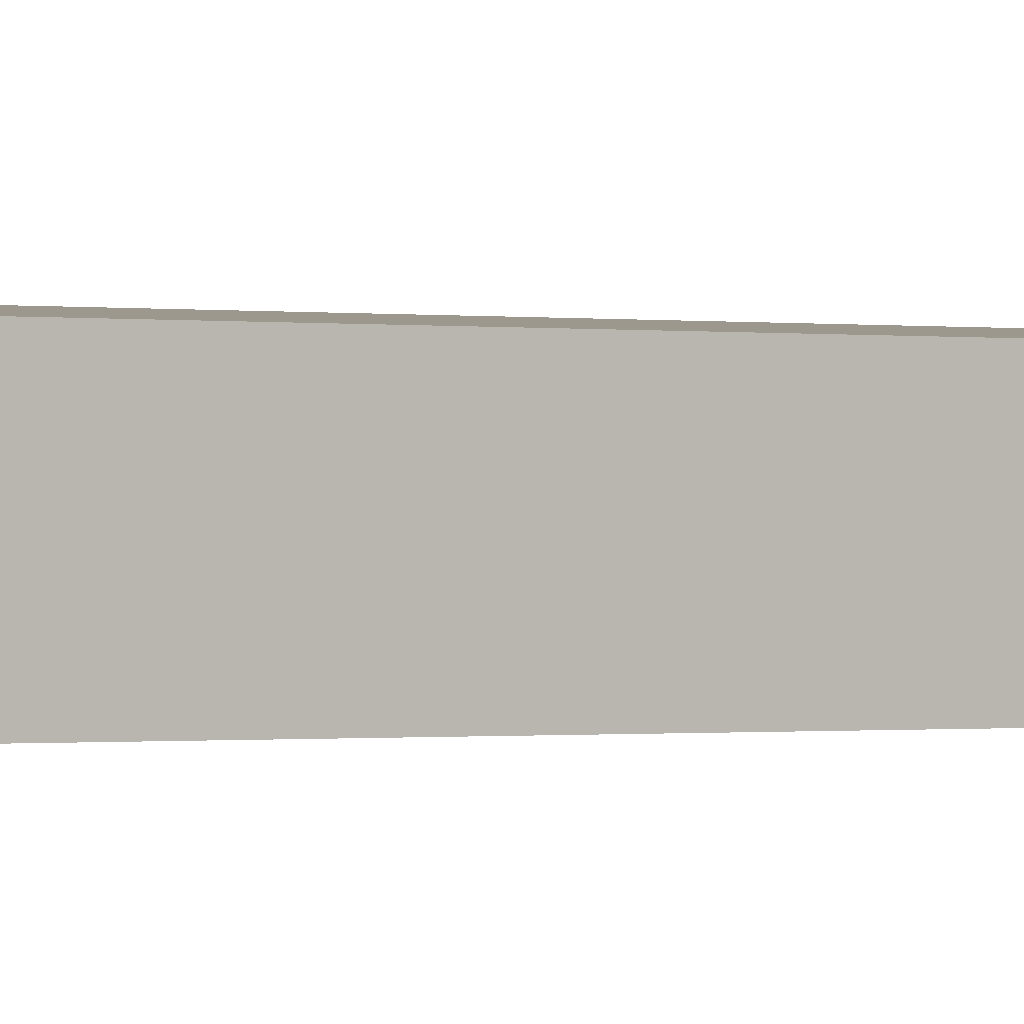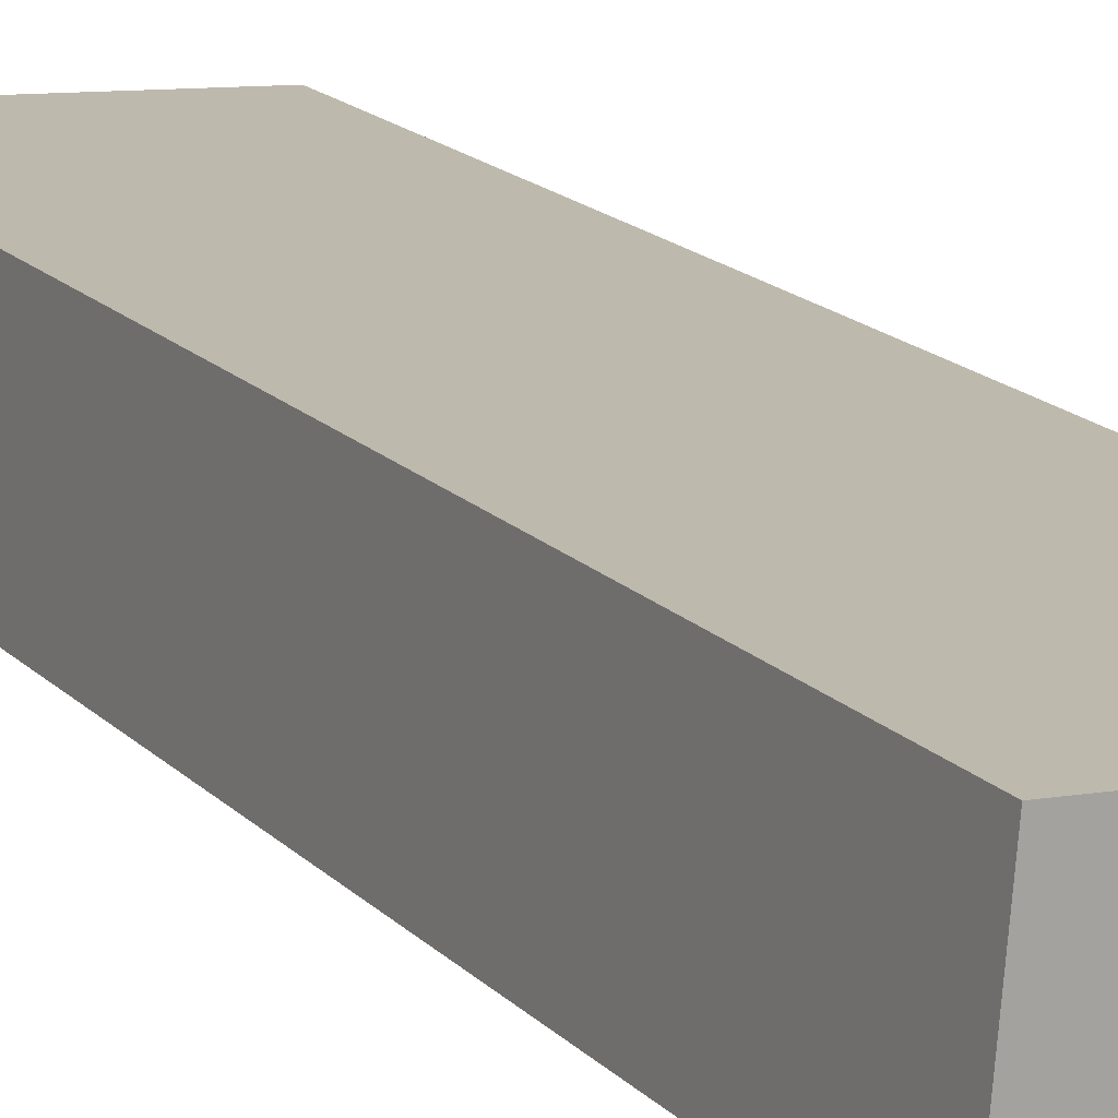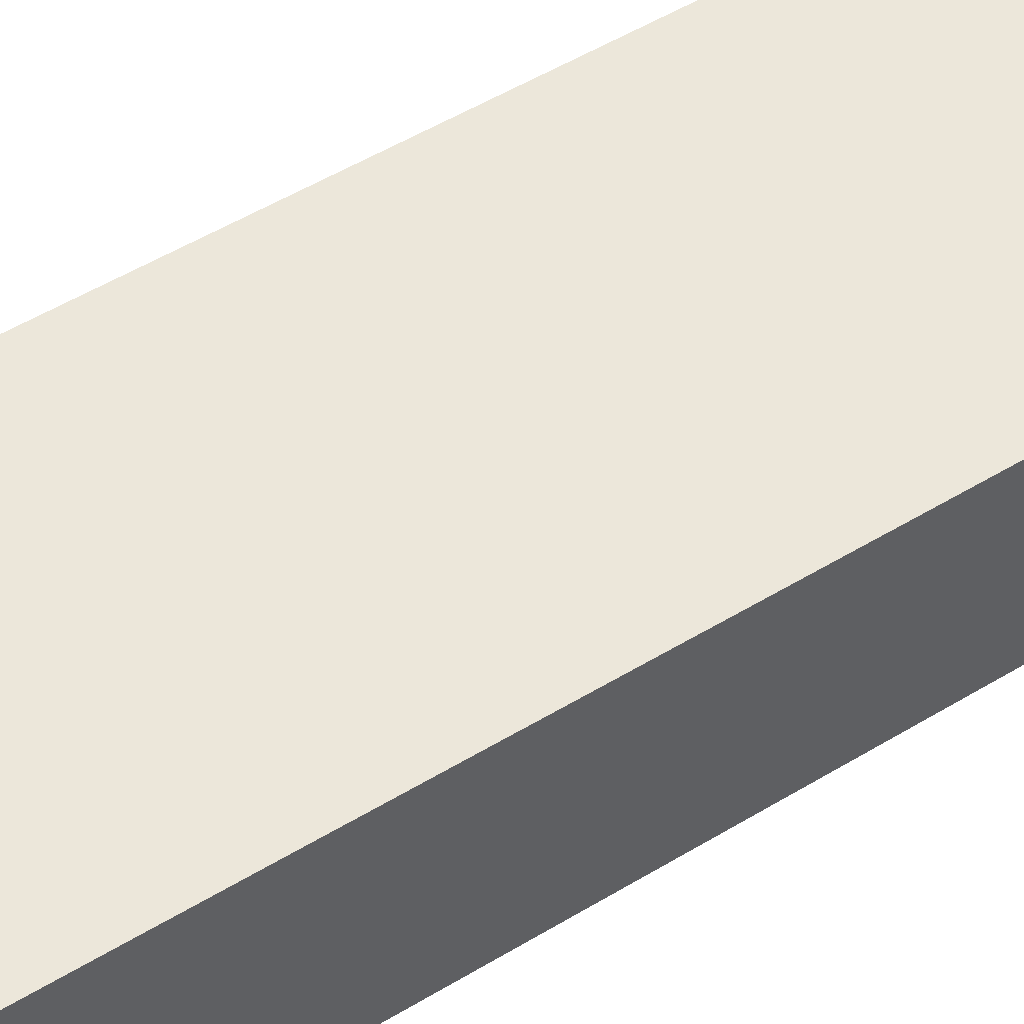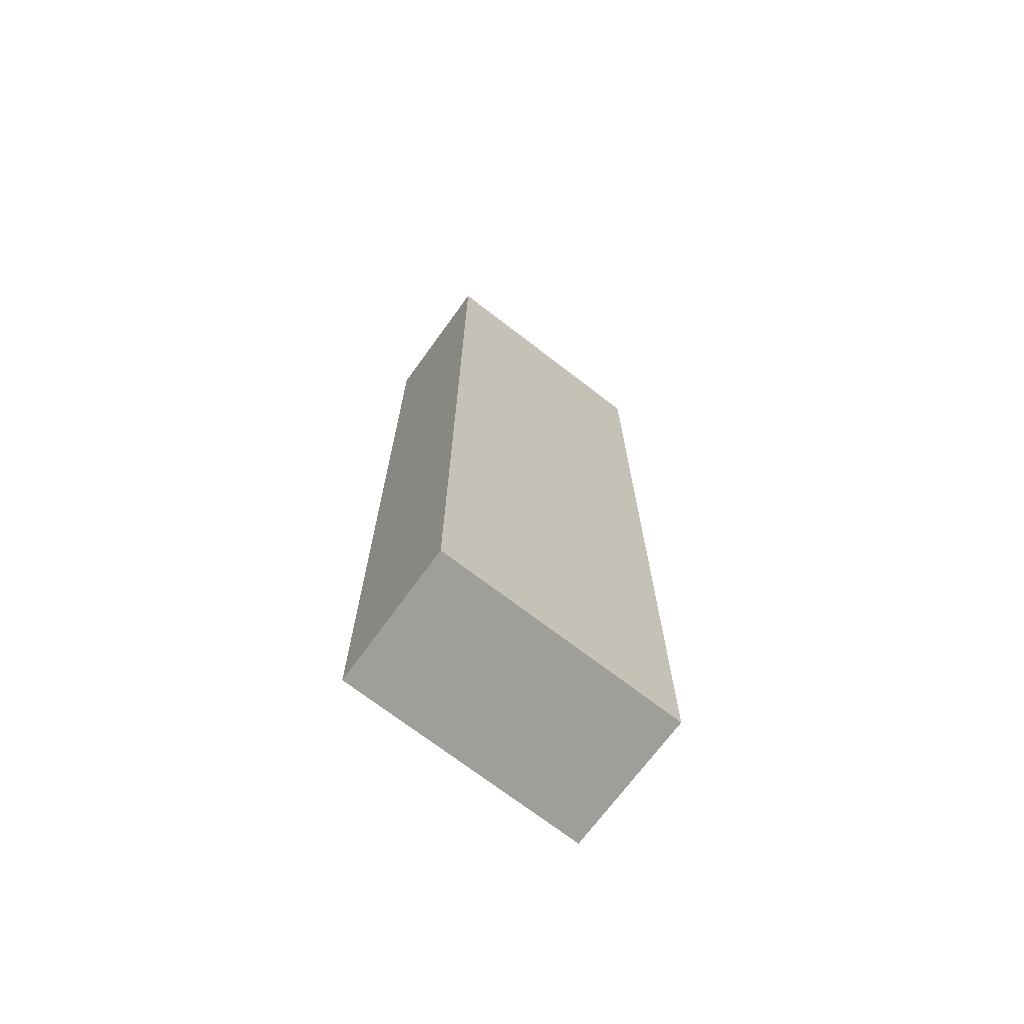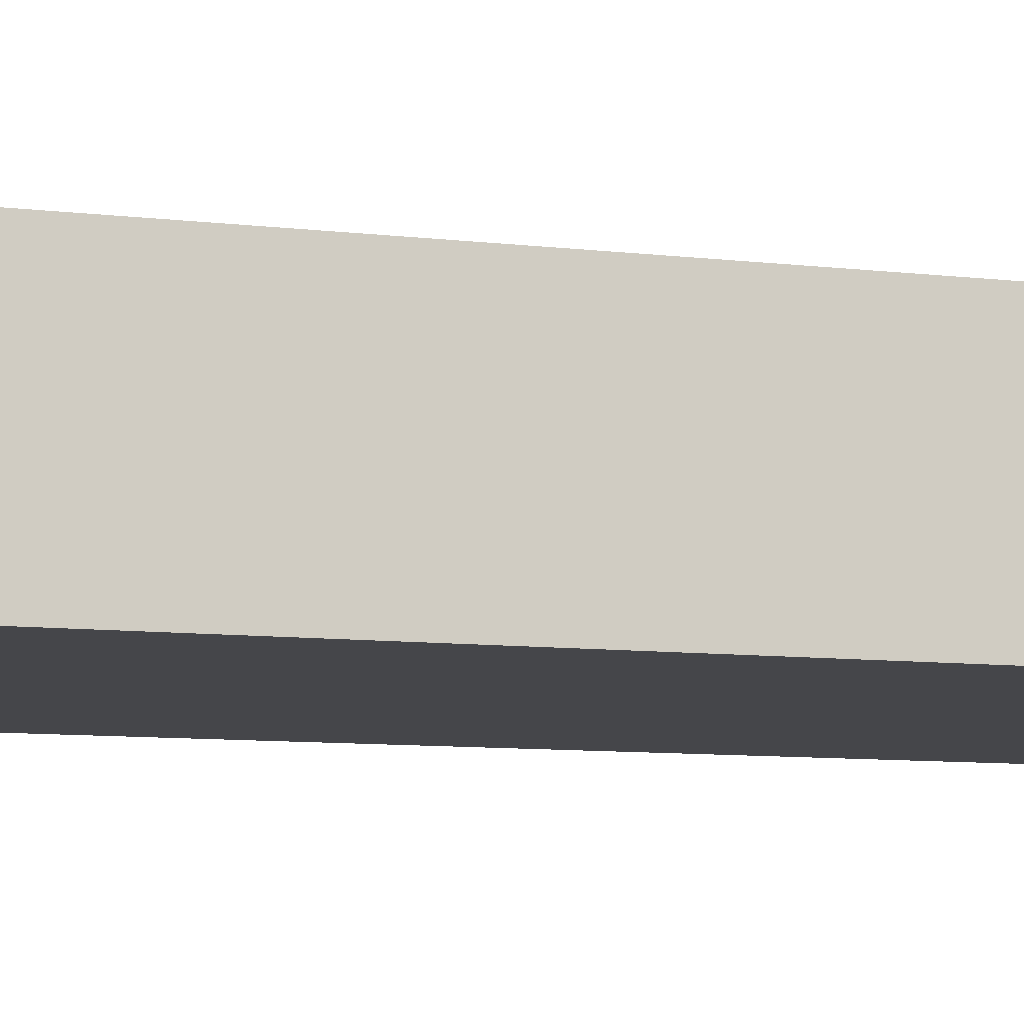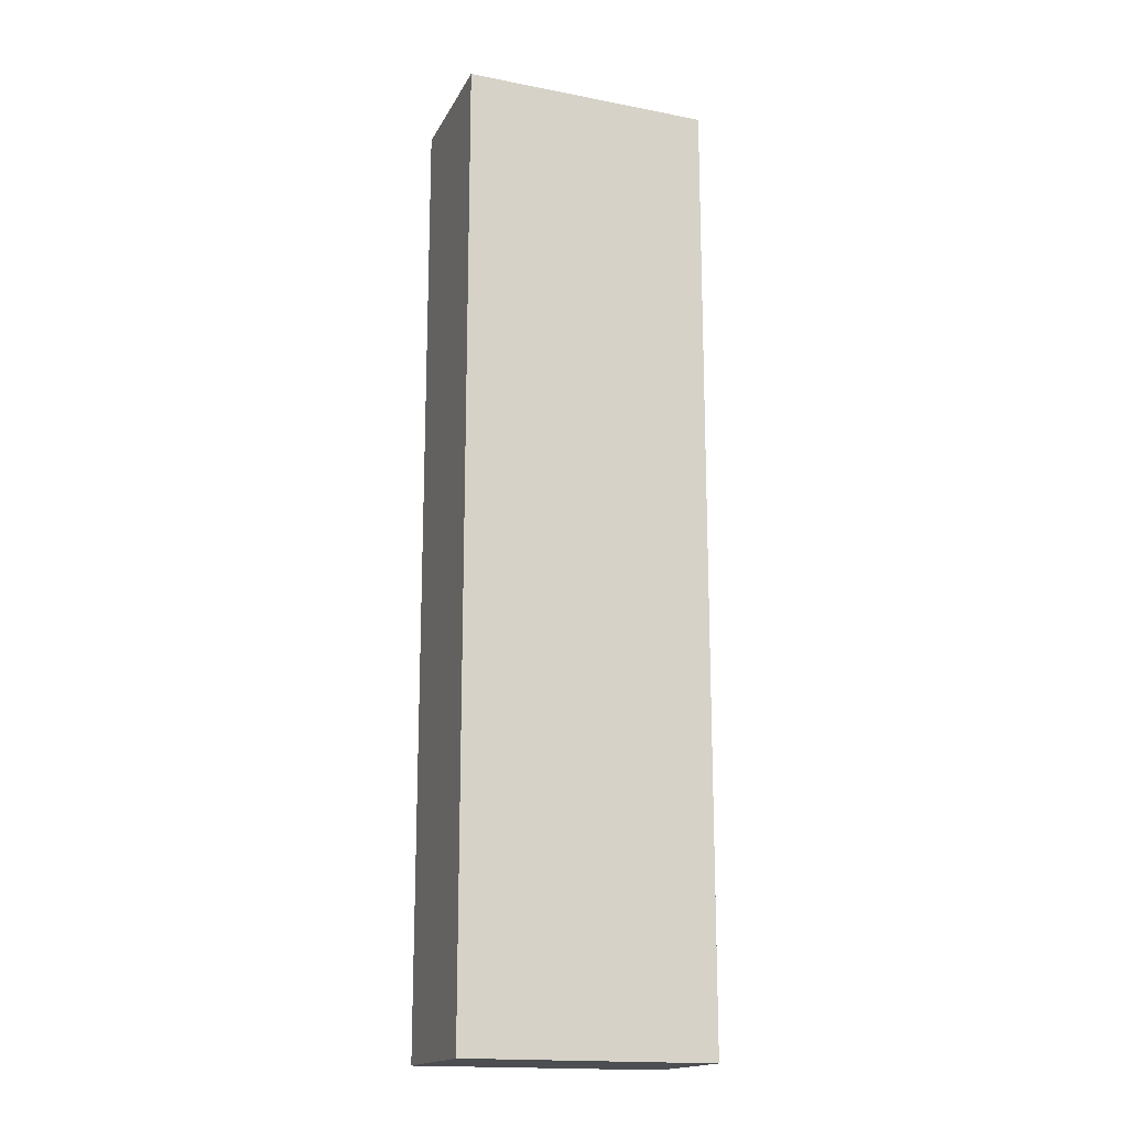
<metadata>
{"format":"obj","ext":"obj","renderer":"f3d","projection":"perspective","resolution":1024,"background":"white","views":[{"elev":-0.6,"azim":-115.3,"up":"+Z"},{"elev":16.7,"azim":152.1,"up":"+Z"},{"elev":47.2,"azim":-125.2,"up":"+Z"},{"elev":-70.8,"azim":-41.5,"up":"+Y"},{"elev":-6.6,"azim":66.4,"up":"+Z"},{"elev":-16.9,"azim":155.0,"up":"+Y"}]}
</metadata>
<code>
v  0.05 3.448 -0.508
v  0.904 3.448 0.061
v  0.95 3.448 -0.45
v  0 3.448 2.111e-16
v  0.95 2.755e-17 -0.45
v  0.05 3.111e-17 -0.508
v  0 0 0
v  0.904 -3.735e-18 0.061
g defaultobject
f 1 2 3
f 2 1 4
f 5 1 3
f 1 5 6
f 6 4 1
f 4 6 7
f 7 2 4
f 2 7 8
f 8 3 2
f 3 8 5
f 8 6 5
f 6 8 7

</code>
